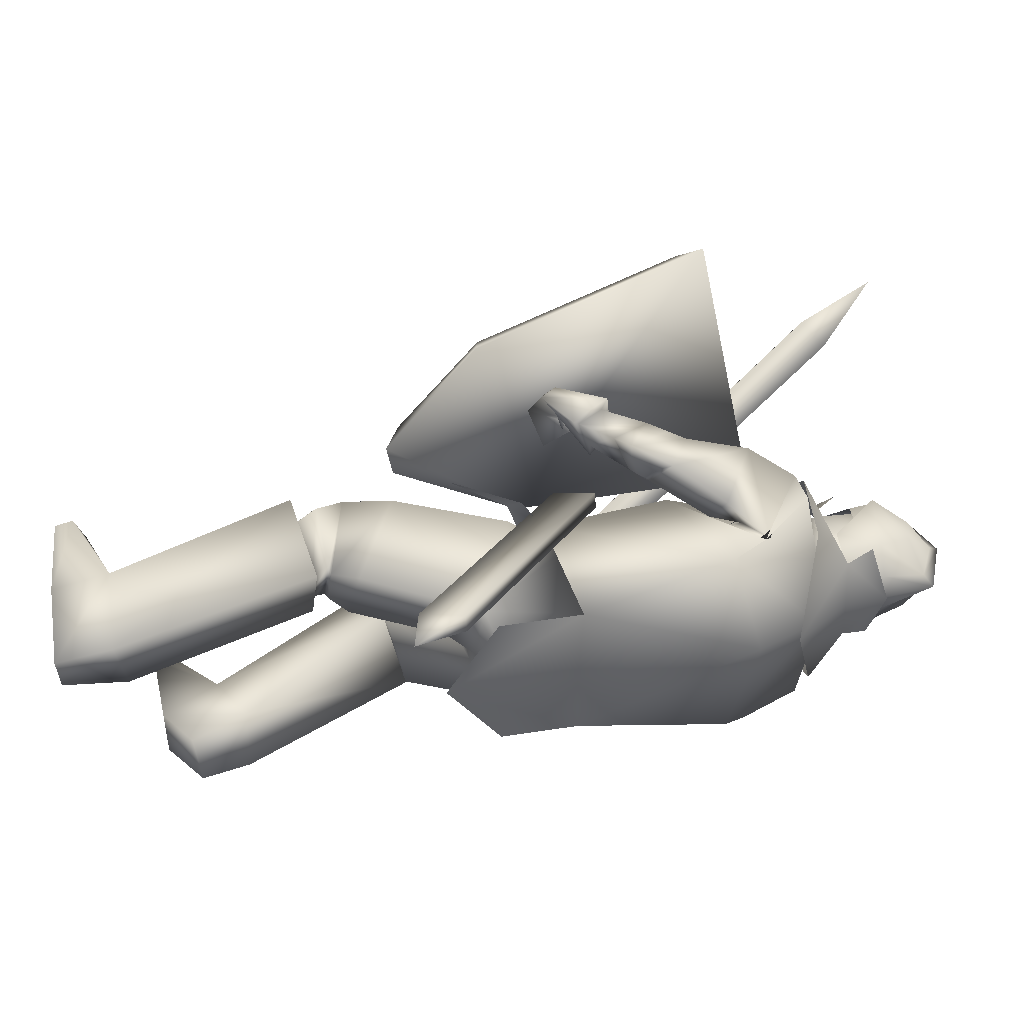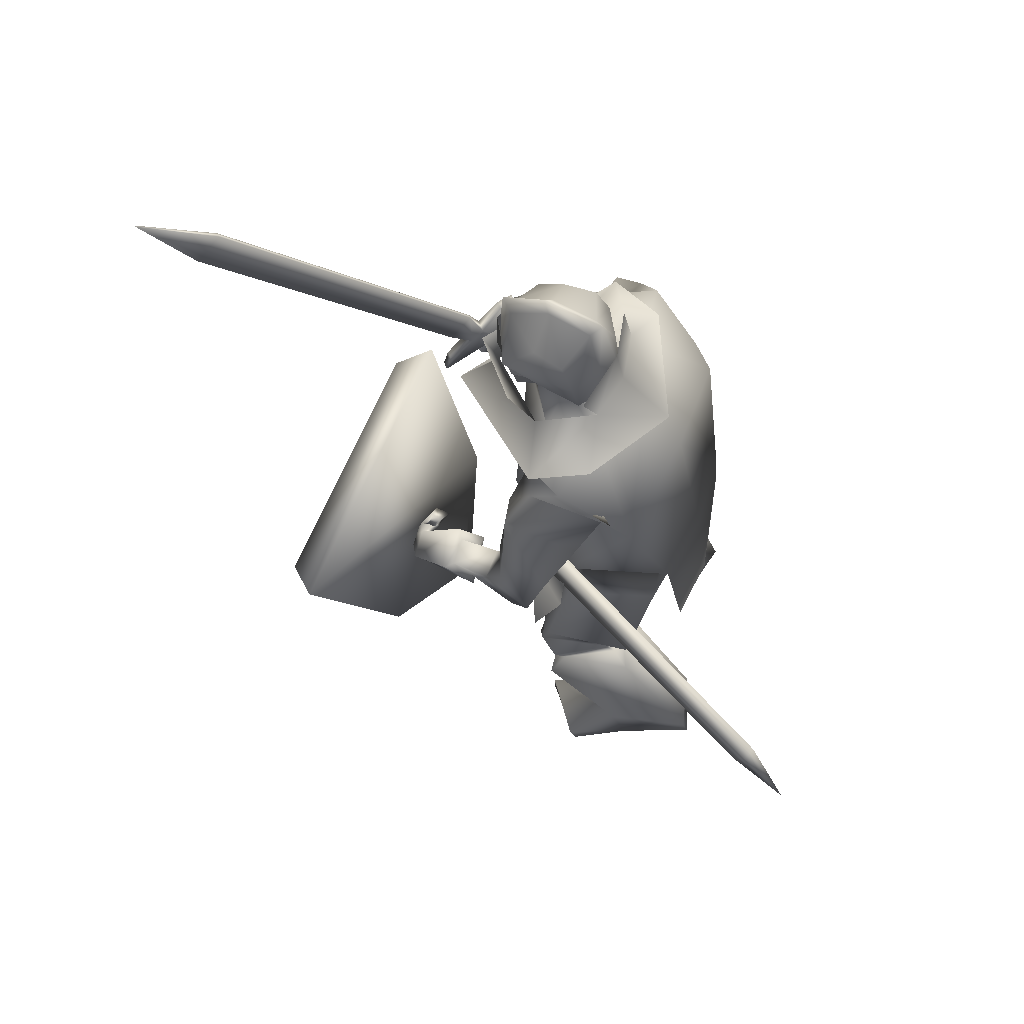
<metadata>
{"format":"obj","ext":"obj","renderer":"f3d","projection":"perspective","resolution":1024,"background":"white","views":[{"elev":-51.1,"azim":91.4,"up":"+Z"},{"elev":68.2,"azim":112.3,"up":"+Y"}]}
</metadata>
<code>
o Knight_Cube.008
v 0.3334 -0.2525 0.4078
v 0.3016 -0.2516 0.474
v 0.01431 -0.1976 0.455
v -0.006948 -0.1886 0.3852
v 0.4734 0.1452 0.4961
v 0.4228 0.1013 0.5521
v 0.01996 0.177 0.5253
v -0.003793 0.2349 0.4645
v 0.1044 -0.407 0.3558
v 0.1069 -0.3899 0.4285
v 0.15 -0.398 0.4314
v 0.1555 -0.4166 0.3592
v -0.2899 -0.03757 0.4295
v -0.1659 -0.1745 0.5225
v -0.278 -0.03457 0.4181
v -0.154 -0.1715 0.511
v -0.2565 -0.04296 0.4383
v -0.1655 -0.1434 0.5065
v -0.2684 -0.04596 0.4497
v -0.1774 -0.1464 0.5179
v -0.2374 -0.08971 0.4776
v -0.2185 -0.1106 0.4917
v -0.2186 -0.08499 0.4595
v -0.1997 -0.1059 0.4737
v -0.2316 -0.1103 0.4394
v -0.2127 -0.1312 0.4536
v -0.2503 -0.1151 0.4575
v -0.2314 -0.1359 0.4717
v -0.2865 -0.2186 0.3532
v -0.2676 -0.2395 0.3674
v -0.306 -0.2235 0.372
v -0.2871 -0.2444 0.3862
v -0.1824 -0.08519 0.5112
v -0.2175 -0.04636 0.4848
v -0.1875 -0.08649 0.5161
v -0.2227 -0.04766 0.4898
v 0.05442 0.373 0.8764
v 0.0159 0.4156 0.8475
v 0.04864 0.3716 0.8819
v 0.01012 0.4141 0.8531
v 0.09437 0.5086 0.9524
v 0.09218 0.508 0.9545
v -0.07903 0.3726 0.2254
v 0.05087 0.3726 0.2254
v -0.01408 0.3772 0.1174
v -0.08883 0.3762 0.1625
v 0.06067 0.3762 0.1625
v -0.05016 0.3813 0.1324
v 0.022 0.3813 0.1324
v -0.01408 0.4364 0.3356
v -0.01408 0.4407 0.1269
v -0.09831 0.443 0.1716
v 0.07014 0.443 0.1716
v -0.05016 0.4484 0.1425
v 0.022 0.4484 0.1425
v -0.01408 0.5378 0.1552
v -0.09094 0.4942 0.1952
v 0.06278 0.4942 0.1952
v -0.02851 0.5222 0.171
v 0.00035 0.5222 0.171
v -0.01408 0.5585 0.2575
v -0.0821 0.5004 0.2485
v 0.05394 0.5004 0.2485
v -0.02727 0.5423 0.2455
v -0.000892 0.5423 0.2455
v -0.01408 0.5154 0.3312
v -0.09522 0.4425 0.299
v 0.06706 0.4425 0.299
v -0.02812 0.4974 0.3115
v -3.9e-05 0.4974 0.3115
v -0.01334 0.3388 0.3415
v -0.01483 0.4339 0.3421
v -0.0885 0.4014 0.2843
v 0.06034 0.4014 0.2843
v -0.09095 0.4428 0.295
v 0.06279 0.4428 0.295
v -0.08144 0.4143 0.2067
v 0.05328 0.4143 0.2067
v -0.08274 0.4556 0.211
v 0.05458 0.4556 0.211
v 0.0663 0.381 0.1268
v -0.09446 0.381 0.1268
v -0.01408 0.3802 0.1106
v 0.09464 0.3271 0.2269
v -0.1228 0.3271 0.2269
v -0.01409 0.2804 0.3389
v 0.1492 0.3237 0.1057
v -0.1774 0.3237 0.1057
v 0.19 0.3059 0.2007
v -0.2182 0.3059 0.2007
v -0.01408 0.2933 0.02232
v 0.09057 0.372 0.2807
v -0.1132 0.3744 0.2794
v -0.01226 0.3373 0.3696
v -0.01408 0.1437 0.4155
v 0.07995 0.425 0.1482
v -0.1081 0.425 0.1482
v -0.01408 0.4535 0.1257
v 0.1312 0.2016 0.1618
v -0.1575 0.1968 0.1506
v 0.1798 0.2377 0.06242
v -0.2005 0.2161 0.0489
v 0.2111 0.2889 0.1886
v -0.2427 0.285 0.1608
v 0.1379 0.2626 0.2146
v -0.1687 0.2742 0.1944
v 0.184 -0.0982 0.3893
v -0.2483 -0.1163 0.4828
v 0.1842 -0.1019 0.3832
v -0.244 -0.1165 0.475
v 0.1721 -0.1009 0.3889
v -0.2459 -0.1314 0.4824
v 0.1722 -0.1041 0.3831
v -0.2417 -0.1316 0.4753
v 0.1904 -0.1101 0.3996
v -0.2533 -0.1326 0.4432
v 0.1964 -0.164 0.4084
v -0.2924 -0.1904 0.4306
v 0.2079 -0.1465 0.4294
v -0.3015 -0.1733 0.4543
v 0.1899 -0.1041 0.4153
v -0.2632 -0.1305 0.4641
v 0.2065 -0.0567 0.291
v -0.2552 -0.0709 0.3442
v 0.2593 -0.07571 0.2836
v -0.3062 -0.0824 0.3223
v 0.2641 -0.03639 0.317
v -0.315 -0.04484 0.3569
v 0.2166 -0.03233 0.32
v -0.2696 -0.04719 0.3719
v 0.1809 -0.2008 0.1185
v -0.1667 -0.1225 0.1579
v 0.07683 -0.1405 0.1253
v -0.07311 -0.1213 0.1104
v 0.266 0.0501 0.1409
v -0.275 0.0385 0.184
v 0.2473 0.03286 0.1465
v -0.2475 0.03158 0.2028
v 0.2787 -0.005951 0.1701
v -0.2881 -0.004131 0.2144
v 0.2441 0.006197 0.1753
v -0.2548 0.00308 0.2289
v 0.284 0.009109 0.1514
v -0.2867 0.01256 0.1963
v 0.2437 0.01969 0.1608
v -0.2492 0.01724 0.2163
v 0.1483 0.1429 0.1608
v -0.1666 0.1437 0.1776
v 0.231 0.1668 0.09442
v -0.2482 0.1396 0.106
v 0.2467 0.2106 0.2218
v -0.2729 0.2166 0.2149
v 0.1867 0.1754 0.2369
v -0.2108 0.1931 0.2404
v 0.2 -0.1131 0.3905
v -0.2783 -0.1129 0.4372
v 0.244 -0.1399 0.3838
v -0.3263 -0.1524 0.4158
v 0.2524 -0.1152 0.4019
v -0.332 -0.131 0.4392
v 0.2056 -0.1031 0.408
v -0.2881 -0.1065 0.4578
v 0.1839 -0.0705 0.3796
v -0.2069 -0.1565 0.4595
v 0.1396 -0.138 0.3803
v -0.2491 -0.2248 0.4509
v 0.1772 -0.06578 0.3982
v -0.2149 -0.1538 0.4779
v 0.1424 -0.1272 0.4062
v -0.2591 -0.209 0.4721
v 0.2357 -0.9492 0.06114
v -0.3003 -0.8312 0.1306
v 0.1434 -0.9492 0.1452
v -0.2027 -0.8524 0.2055
v 0.1383 -0.9224 0.1489
v -0.1956 -0.8271 0.2139
v 0.2367 -0.9211 0.07314
v -0.2987 -0.8059 0.1479
v 0.1526 -0.836 -0.155
v -0.2301 -0.6606 -0.03569
v 0.05543 -0.8245 -0.126
v -0.1304 -0.6602 -0.01336
v 0.1866 -0.8567 -0.004816
v -0.2512 -0.7312 0.09684
v 0.0884 -0.847 -0.008524
v -0.1535 -0.7221 0.08874
v 0.1803 -0.5134 -0.01535
v -0.2248 -0.3819 0.1715
v 0.05153 -0.5339 0.04604
v -0.09187 -0.4201 0.2119
v 0.229 -0.5639 0.1273
v -0.2615 -0.461 0.3043
v 0.1087 -0.5747 0.1448
v -0.141 -0.4797 0.3054
v 0.1326 -0.9313 -0.1637
v -0.2119 -0.7353 -0.08588
v 0.06012 -0.9332 -0.1372
v -0.1376 -0.7478 -0.06864
v 0.08743 -0.9477 -0.03805
v -0.1583 -0.81 0.01724
v 0.1805 -0.9486 -0.03635
v -0.251 -0.8114 0.02595
v 0.1779 -0.4997 0.1725
v -0.2024 -0.4103 0.3563
v 0.1323 -0.5053 0.1739
v -0.1572 -0.4177 0.3513
v 0.173 -0.5552 0.1349
v -0.2046 -0.4563 0.3073
v 0.1382 -0.5595 0.136
v -0.1702 -0.4619 0.3034
v 0.1265 -0.5389 0.1541
v -0.1555 -0.4463 0.3241
v 0.1845 -0.5319 0.1518
v -0.2129 -0.4369 0.33
v 0.1584 -0.4991 0.03738
v -0.1968 -0.3805 0.2232
v 0.07086 -0.5143 0.06758
v -0.1077 -0.405 0.2393
v 0.2072 -0.5231 0.129
v -0.2373 -0.4224 0.3124
v 0.092 -0.5368 0.1403
v -0.1225 -0.4423 0.3073
v 0.1522 -0.5251 0.02066
v -0.1939 -0.4022 0.2007
v 0.08144 -0.5386 0.04701
v -0.1217 -0.4238 0.2153
v 0.1105 -0.5676 0.1152
v -0.1453 -0.4662 0.2783
v 0.1914 -0.5577 0.1104
v -0.2256 -0.4525 0.2851
v 0.1678 -0.4444 -0.007604
v -0.2186 -0.3923 0.1565
v 0.03578 -0.4746 0.05979
v -0.08122 -0.4284 0.1946
v 0.2088 -0.3956 0.1455
v -0.2127 -0.2763 0.2749
v 0.09928 -0.4215 0.1881
v -0.1005 -0.3069 0.3057
v 0.1479 -0.4949 0.02711
v -0.1976 -0.4269 0.2065
v 0.07015 -0.5075 0.05745
v -0.1171 -0.4435 0.2259
v 0.1049 -0.493 0.1677
v -0.13 -0.4053 0.3449
v 0.1949 -0.481 0.1614
v -0.2192 -0.389 0.3516
v -0.01128 -0.1944 -0.05563
v 0.1127 -0.24 -0.03257
v -0.1447 -0.2355 0.03224
v -0.00826 -0.2596 -0.004495
v 0.01983 -0.3095 0.01569
v -0.04821 -0.2947 0.08623
v 0.005048 -0.2269 0.1318
v 0.05502 -0.253 0.1604
v -0.042 -0.1814 0.1957
v 0.1015 -0.05928 -0.03118
v -0.1106 -0.07185 -0.04023
v -0.001867 -0.03954 -0.02897
v 0.1395 -0.1047 0.09108
v -0.1393 -0.09278 0.07475
v 0.00475 -0.1439 0.1427
v 0.1882 -0.05714 0.2871
v -0.2367 -0.0735 0.345
v 0.2702 -0.08636 0.2754
v -0.3158 -0.09103 0.3108
v 0.2037 -0.0194 0.3318
v -0.2588 -0.03677 0.3877
v 0.281 -0.02563 0.3262
v -0.3323 -0.03254 0.3627
v 0.2246 0.03192 0.1725
v -0.2325 0.02617 0.2334
v 0.3095 0.00991 0.1524
v -0.3113 0.01661 0.1911
v 0.2947 0.07218 0.2108
v -0.3048 0.07528 0.2541
v 0.2403 0.06939 0.2191
v -0.2554 0.06255 0.2779
v 0.2246 0.01025 0.1947
v -0.2406 0.003404 0.2529
v 0.301 -0.01903 0.1858
v -0.315 -0.0151 0.2228
v 0.2399 0.04619 0.2395
v -0.2628 0.03832 0.2955
v 0.2904 0.0398 0.24
v -0.3121 0.03854 0.283
v 0.2149 0.04133 0.178
v -0.2249 0.04565 0.2227
v 0.2824 0.07779 0.1317
v -0.2933 0.06068 0.1668
v 0.2379 0.05851 0.2355
v -0.2516 0.07646 0.2724
v 0.2746 0.1045 0.2155
v -0.2913 0.1111 0.2393
v 0.2305 -0.2994 0.1659
v -0.2155 -0.1782 0.2525
v 0.1358 -0.2017 0.2144
v -0.09942 -0.09415 0.2346
v 0.2184 -0.1756 0.1202
v -0.1988 -0.09103 0.1541
v -0.004654 -0.08731 -0.06912
v 0.006534 -0.1425 0.1612
v 0.1197 -0.07553 -0.05326
v -0.1292 -0.08844 -0.05814
v 0.1572 -0.1409 0.133
v -0.1568 -0.1234 0.1172
v 0.1325 -0.215 -0.0928
v -0.1485 -0.2188 -0.06136
v -0.009799 -0.3064 -0.09737
v 0.09292 0.3227 0.2071
v -0.1211 0.3227 0.2071
v 0.1114 0.07526 0.2549
v -0.1429 0.07193 0.2435
v 0.08811 0.3256 0.115
v -0.1163 0.3256 0.115
v 0.174 0.1757 0.01559
v -0.1864 0.171 -0.000637
v -0.01408 0.3139 0.2832
v -0.01779 0.07548 0.2934
v -0.01408 0.3265 0.06649
v -0.006179 0.2244 -0.007769
v 0.1558 0.2852 0.2223
v -0.1936 0.3019 0.2018
v 0.113 0.1803 0.1816
v -0.1397 0.1793 0.1734
v 0.2003 0.3066 0.142
v -0.2304 0.3043 0.1276
v 0.1876 0.2293 0.04964
v -0.207 0.2061 0.03735
v -0.01408 0.3579 0.1334
v 0.03548 0.3807 0.1932
v -0.06365 0.3807 0.1932
v -0.01408 0.443 0.1388
v 0.05529 0.411 0.2041
v -0.08346 0.411 0.2041
v 0.05738 0.4903 0.2006
v -0.08554 0.4903 0.2006
v -0.01408 0.5264 0.2009
v 0.03455 0.3439 0.2484
v -0.06272 0.3439 0.2484
v -0.01408 0.3285 0.2687
v 0.03589 0.4543 0.3039
v -0.06406 0.4543 0.3039
v -0.01408 0.4663 0.32
v 0.04362 0.3414 0.2831
v -0.07179 0.3529 0.2849
v -0.01408 0.307 0.3269
v 0.321 -0.2571 -0.3145
v 0.3443 -0.2592 -0.3054
v 0.3289 -0.3305 -0.2826
v 0.3057 -0.3284 -0.2917
v 0.1329 -0.04862 0.2112
v 0.1562 -0.05071 0.2204
v 0.1408 -0.1221 0.2432
v 0.1175 -0.12 0.234
v 0.3635 -0.3318 -0.3946
f 5 8 7
f 5 7 6
f 1 5 6
f 1 6 2
f 2 6 7
f 2 7 3
f 3 7 8
f 3 8 4
f 5 1 4
f 5 4 8
f 3 4 9
f 3 9 10
f 4 1 12
f 4 12 9
f 1 2 11
f 1 11 12
f 2 3 10
f 2 10 11
f 12 11 10
f 12 10 9
f 15 13 19
f 15 19 17
f 20 14 16
f 20 16 18
f 13 15 25
f 13 25 27
f 26 16 14
f 26 14 28
f 19 13 27
f 19 27 21
f 28 14 20
f 28 20 22
f 23 25 15
f 23 15 17
f 16 26 24
f 16 24 18
f 21 23 17
f 21 17 19
f 18 24 22
f 18 22 20
f 31 27 25
f 31 25 29
f 26 28 32
f 26 32 30
f 25 26 30
f 25 30 29
f 29 30 32
f 29 32 31
f 27 31 32
f 27 32 28
f 21 27 28
f 21 28 22
f 23 24 26
f 23 26 25
f 24 23 34
f 24 34 33
f 21 22 35
f 21 35 36
f 22 24 33
f 22 33 35
f 23 21 36
f 23 36 34
f 33 34 38
f 33 38 37
f 36 35 39
f 36 39 40
f 35 33 37
f 35 37 39
f 34 36 40
f 34 40 38
f 37 38 41
f 39 42 40
f 42 41 38
f 42 38 40
f 42 39 37
f 42 37 41
f 43 67 52
f 43 52 46
f 53 68 44
f 53 44 47
f 48 54 51
f 48 51 45
f 51 55 49
f 51 49 45
f 46 52 54
f 46 54 48
f 55 53 47
f 55 47 49
f 57 52 67
f 57 67 62
f 68 53 58
f 68 58 63
f 50 66 69
f 50 69 67
f 70 66 50
f 70 50 68
f 54 59 56
f 54 56 51
f 56 60 55
f 56 55 51
f 52 57 59
f 52 59 54
f 60 58 53
f 60 53 55
f 59 64 61
f 59 61 56
f 61 65 60
f 61 60 56
f 57 62 64
f 57 64 59
f 65 63 58
f 65 58 60
f 64 69 66
f 64 66 61
f 66 70 65
f 66 65 61
f 62 67 69
f 62 69 64
f 70 68 63
f 70 63 65
f 73 71 72
f 73 72 75
f 72 71 74
f 72 74 76
f 75 79 77
f 75 77 73
f 78 80 76
f 78 76 74
f 81 84 89
f 81 89 87
f 90 85 82
f 90 82 88
f 81 87 91
f 81 91 83
f 91 88 82
f 91 82 83
f 86 84 92
f 86 92 94
f 93 85 86
f 93 86 94
f 84 86 95
f 84 95 89
f 95 86 85
f 95 85 90
f 81 83 98
f 81 98 96
f 98 83 82
f 98 82 97
f 327 101 99
f 327 99 323
f 100 102 328
f 100 328 324
f 323 99 105
f 323 105 321
f 106 100 324
f 106 324 322
f 325 321 105
f 325 105 103
f 106 322 326
f 106 326 104
f 327 325 103
f 327 103 101
f 104 326 328
f 104 328 102
f 149 147 99
f 149 99 101
f 100 148 150
f 100 150 102
f 147 153 105
f 147 105 99
f 106 154 148
f 106 148 100
f 151 149 101
f 151 101 103
f 102 150 152
f 102 152 104
f 153 151 103
f 153 103 105
f 104 152 154
f 104 154 106
f 320 315 302
f 320 302 300
f 303 316 320
f 303 320 300
f 315 311 304
f 315 304 302
f 305 312 316
f 305 316 303
f 318 301 304
f 318 304 311
f 305 301 318
f 305 318 312
f 302 256 258
f 302 258 300
f 258 257 303
f 258 303 300
f 304 259 256
f 304 256 302
f 257 260 305
f 257 305 303
f 304 133 259
f 260 134 305
f 304 301 261
f 304 261 133
f 261 301 305
f 261 305 134
f 308 300 302
f 308 302 306
f 303 300 308
f 303 308 307
f 304 301 296
f 304 296 298
f 297 301 305
f 297 305 299
f 109 113 111
f 109 111 107
f 112 114 110
f 112 110 108
f 161 155 109
f 161 109 107
f 110 156 162
f 110 162 108
f 121 161 107
f 121 107 111
f 108 162 122
f 108 122 112
f 155 115 113
f 155 113 109
f 114 116 156
f 114 156 110
f 115 121 111
f 115 111 113
f 112 122 116
f 112 116 114
f 117 165 163
f 117 163 115
f 164 166 118
f 164 118 116
f 157 117 115
f 157 115 155
f 116 118 158
f 116 158 156
f 115 163 167
f 115 167 121
f 168 164 116
f 168 116 122
f 119 169 165
f 119 165 117
f 166 170 120
f 166 120 118
f 159 119 117
f 159 117 157
f 118 120 160
f 118 160 158
f 121 167 169
f 121 169 119
f 170 168 122
f 170 122 120
f 161 121 119
f 161 119 159
f 120 122 162
f 120 162 160
f 266 262 155
f 266 155 161
f 156 263 267
f 156 267 162
f 125 264 262
f 125 262 123
f 263 265 126
f 263 126 124
f 280 125 123
f 280 123 278
f 124 126 281
f 124 281 279
f 123 262 266
f 123 266 129
f 267 263 124
f 267 124 130
f 278 123 129
f 278 129 282
f 130 124 279
f 130 279 283
f 127 268 264
f 127 264 125
f 265 269 128
f 265 128 126
f 284 127 125
f 284 125 280
f 126 128 285
f 126 285 281
f 129 266 268
f 129 268 127
f 269 267 130
f 269 130 128
f 282 129 127
f 282 127 284
f 128 130 283
f 128 283 285
f 248 131 235
f 248 235 231
f 236 132 249
f 236 249 232
f 259 131 248
f 259 248 256
f 249 132 260
f 249 260 257
f 259 133 254
f 259 254 131
f 255 134 260
f 255 260 132
f 254 237 235
f 254 235 131
f 236 238 255
f 236 255 132
f 261 253 254
f 261 254 133
f 255 253 261
f 255 261 134
f 143 139 141
f 143 141 145
f 142 140 144
f 142 144 146
f 135 143 145
f 135 145 137
f 146 144 136
f 146 136 138
f 286 288 135
f 286 135 137
f 136 289 287
f 136 287 138
f 280 278 141
f 280 141 139
f 142 279 281
f 142 281 140
f 288 272 143
f 288 143 135
f 144 273 289
f 144 289 136
f 272 280 139
f 272 139 143
f 140 281 273
f 140 273 144
f 278 270 145
f 278 145 141
f 146 271 279
f 146 279 142
f 270 286 137
f 270 137 145
f 138 287 271
f 138 271 146
f 284 280 272
f 284 272 274
f 273 281 285
f 273 285 275
f 292 274 272
f 292 272 288
f 273 275 293
f 273 293 289
f 149 288 286
f 149 286 147
f 287 289 150
f 287 150 148
f 147 286 290
f 147 290 153
f 291 287 148
f 291 148 154
f 151 292 288
f 151 288 149
f 289 293 152
f 289 152 150
f 153 290 292
f 153 292 151
f 293 291 154
f 293 154 152
f 264 157 155
f 264 155 262
f 156 158 265
f 156 265 263
f 268 159 157
f 268 157 264
f 158 160 269
f 158 269 265
f 266 161 159
f 266 159 268
f 160 162 267
f 160 267 269
f 169 167 163
f 169 163 165
f 164 168 170
f 164 170 166
f 175 173 171
f 175 171 177
f 172 174 176
f 172 176 178
f 199 201 171
f 199 171 173
f 172 202 200
f 172 200 174
f 185 199 173
f 185 173 175
f 174 200 186
f 174 186 176
f 201 183 177
f 201 177 171
f 178 184 202
f 178 202 172
f 183 185 175
f 183 175 177
f 176 186 184
f 176 184 178
f 183 201 195
f 183 195 179
f 196 202 184
f 196 184 180
f 191 183 179
f 191 179 187
f 180 184 192
f 180 192 188
f 179 195 197
f 179 197 181
f 198 196 180
f 198 180 182
f 187 179 181
f 187 181 189
f 182 180 188
f 182 188 190
f 181 197 199
f 181 199 185
f 200 198 182
f 200 182 186
f 189 181 185
f 189 185 193
f 186 182 190
f 186 190 194
f 193 185 183
f 193 183 191
f 184 186 194
f 184 194 192
f 201 199 197
f 201 197 195
f 198 200 202
f 198 202 196
f 229 191 187
f 229 187 223
f 188 192 230
f 188 230 224
f 223 187 189
f 223 189 225
f 190 188 224
f 190 224 226
f 225 189 193
f 225 193 227
f 194 190 226
f 194 226 228
f 227 193 191
f 227 191 229
f 192 194 228
f 192 228 230
f 211 209 207
f 211 207 213
f 208 210 212
f 208 212 214
f 205 211 213
f 205 213 203
f 214 212 206
f 214 206 204
f 245 243 205
f 245 205 203
f 206 244 246
f 206 246 204
f 227 229 207
f 227 207 209
f 208 230 228
f 208 228 210
f 221 227 209
f 221 209 211
f 210 228 222
f 210 222 212
f 243 221 211
f 243 211 205
f 212 222 244
f 212 244 206
f 229 219 213
f 229 213 207
f 214 220 230
f 214 230 208
f 219 245 203
f 219 203 213
f 204 246 220
f 204 220 214
f 219 229 223
f 219 223 215
f 224 230 220
f 224 220 216
f 245 219 215
f 245 215 239
f 216 220 246
f 216 246 240
f 215 223 225
f 215 225 217
f 226 224 216
f 226 216 218
f 239 215 217
f 239 217 241
f 218 216 240
f 218 240 242
f 217 225 227
f 217 227 221
f 228 226 218
f 228 218 222
f 241 217 221
f 241 221 243
f 222 218 242
f 222 242 244
f 235 245 239
f 235 239 231
f 240 246 236
f 240 236 232
f 231 239 241
f 231 241 233
f 242 240 232
f 242 232 234
f 248 231 233
f 248 233 251
f 234 232 249
f 234 249 252
f 233 241 243
f 233 243 237
f 244 242 234
f 244 234 238
f 251 233 237
f 251 237 254
f 238 234 252
f 238 252 255
f 237 243 245
f 237 245 235
f 246 244 238
f 246 238 236
f 248 251 250
f 248 250 247
f 250 252 249
f 250 249 247
f 256 248 247
f 256 247 258
f 247 249 257
f 247 257 258
f 254 253 250
f 254 250 251
f 250 253 255
f 250 255 252
f 270 278 282
f 270 282 276
f 283 279 271
f 283 271 277
f 286 270 276
f 286 276 290
f 277 271 287
f 277 287 291
f 276 282 284
f 276 284 274
f 285 283 277
f 285 277 275
f 290 276 274
f 290 274 292
f 275 277 291
f 275 291 293
f 298 296 294
f 295 297 299
f 311 309 317
f 311 317 318
f 317 310 312
f 317 312 318
f 315 320 319
f 315 319 313
f 319 320 316
f 319 316 314
f 309 311 323
f 309 323 321
f 324 312 310
f 324 310 322
f 325 327 315
f 325 315 313
f 316 328 326
f 316 326 314
f 327 323 311
f 327 311 315
f 312 324 328
f 312 328 316
f 313 309 321
f 313 321 325
f 322 310 314
f 322 314 326
f 344 338 330
f 344 330 333
f 331 339 345
f 331 345 334
f 329 332 333
f 329 333 330
f 334 332 329
f 334 329 331
f 344 333 335
f 344 335 341
f 336 334 345
f 336 345 342
f 335 333 332
f 335 332 337
f 332 334 336
f 332 336 337
f 341 335 337
f 341 337 343
f 337 336 342
f 337 342 343
f 346 340 338
f 346 338 344
f 339 340 346
f 339 346 345
f 344 341 343
f 344 343 346
f 343 342 345
f 343 345 346
f 309 313 330
f 309 330 338
f 331 314 310
f 331 310 339
f 313 319 329
f 313 329 330
f 329 319 314
f 329 314 331
f 309 338 340
f 309 340 317
f 340 339 310
f 340 310 317
f 347 355 350
f 355 347 348
f 355 348 349
f 355 349 350
f 351 354 353
f 351 353 352
f 347 351 352
f 347 352 348
f 348 352 353
f 348 353 349
f 349 353 354
f 349 354 350
f 351 347 350
f 351 350 354

</code>
